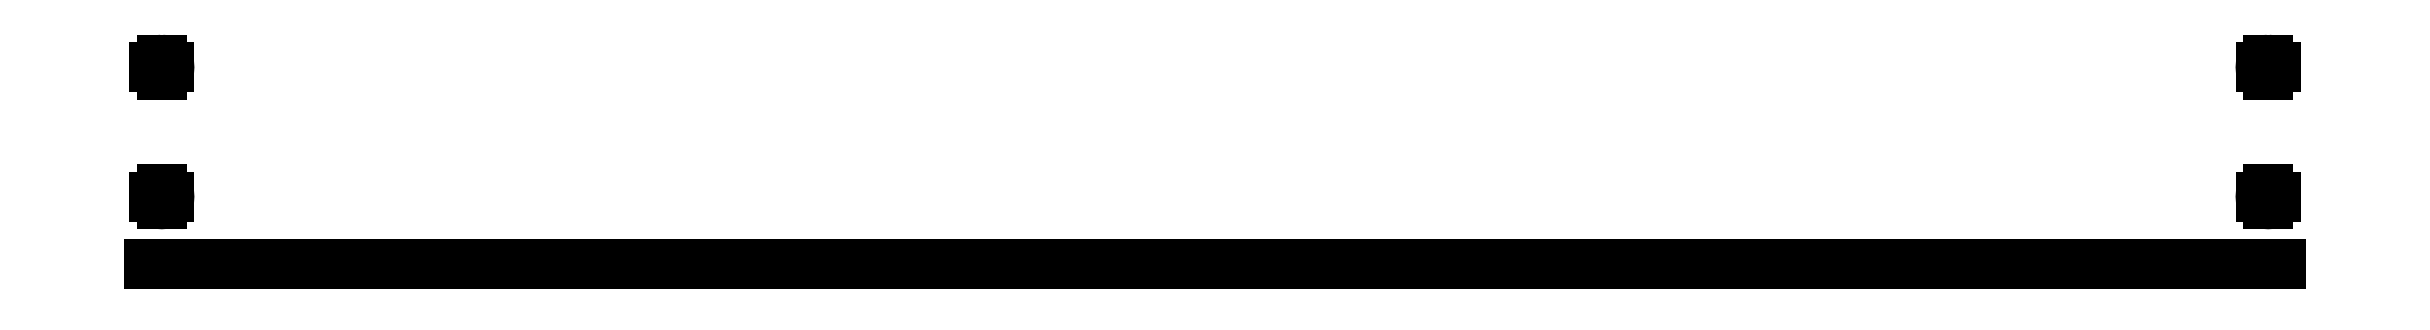
<metadata>
{"format":"dxf","ext":"dxf","renderer":"ezdxf+matplotlib","layout":"modelspace","background":"white","min_lineweight":24,"dpi":150}
</metadata>
<code>
0
SECTION
2
ENTITIES
0
TEXT
8
SCRIBE
10
30
20
30
30
0
40
10
1
SA12146
0
TEXT
8
TEXT
10
30
20
15
30
0
40
10
1
3+Z240*1.5_UNPUNCHED+Q345A
0
POLYLINE
8
CUT
66
1
10
0
20
0
30
0
70
1
0
VERTEX
8
CUT
10
0
20
17.38
30
0
42
0
0
VERTEX
8
CUT
10
0
20
17.98
30
0
42
0
0
VERTEX
8
CUT
10
2024
20
17.98
30
0
42
0
0
VERTEX
8
CUT
10
2024
20
17.38
30
0
42
0
0
SEQEND
0
POLYLINE
8
14
66
1
10
0
20
0
30
0
70
1
0
VERTEX
8
14
10
35
20
87
30
0
42
1
0
VERTEX
8
14
10
35
20
73
30
0
42
1
0
SEQEND
0
LINE
8
14
39
1
10
28
20
80
30
0
11
42
21
80
31
0
0
LINE
8
14
39
1
10
35
20
73
30
0
11
35
21
87
31
0
0
POLYLINE
8
14
66
1
10
0
20
0
30
0
70
1
0
VERTEX
8
14
10
35
20
207
30
0
42
1
0
VERTEX
8
14
10
35
20
193
30
0
42
1
0
SEQEND
0
LINE
8
14
39
1
10
28
20
200
30
0
11
42
21
200
31
0
0
LINE
8
14
39
1
10
35
20
193
30
0
11
35
21
207
31
0
0
POLYLINE
8
14
66
1
10
0
20
0
30
0
70
1
0
VERTEX
8
14
10
1989
20
87
30
0
42
1
0
VERTEX
8
14
10
1989
20
73
30
0
42
1
0
SEQEND
0
LINE
8
14
39
1
10
1982
20
80
30
0
11
1996
21
80
31
0
0
LINE
8
14
39
1
10
1989
20
73
30
0
11
1989
21
87
31
0
0
POLYLINE
8
14
66
1
10
0
20
0
30
0
70
1
0
VERTEX
8
14
10
1989
20
207
30
0
42
1
0
VERTEX
8
14
10
1989
20
193
30
0
42
1
0
SEQEND
0
LINE
8
14
39
1
10
1982
20
200
30
0
11
1996
21
200
31
0
0
LINE
8
14
39
1
10
1989
20
193
30
0
11
1989
21
207
31
0
0
ENDSEC
0
EOF

</code>
